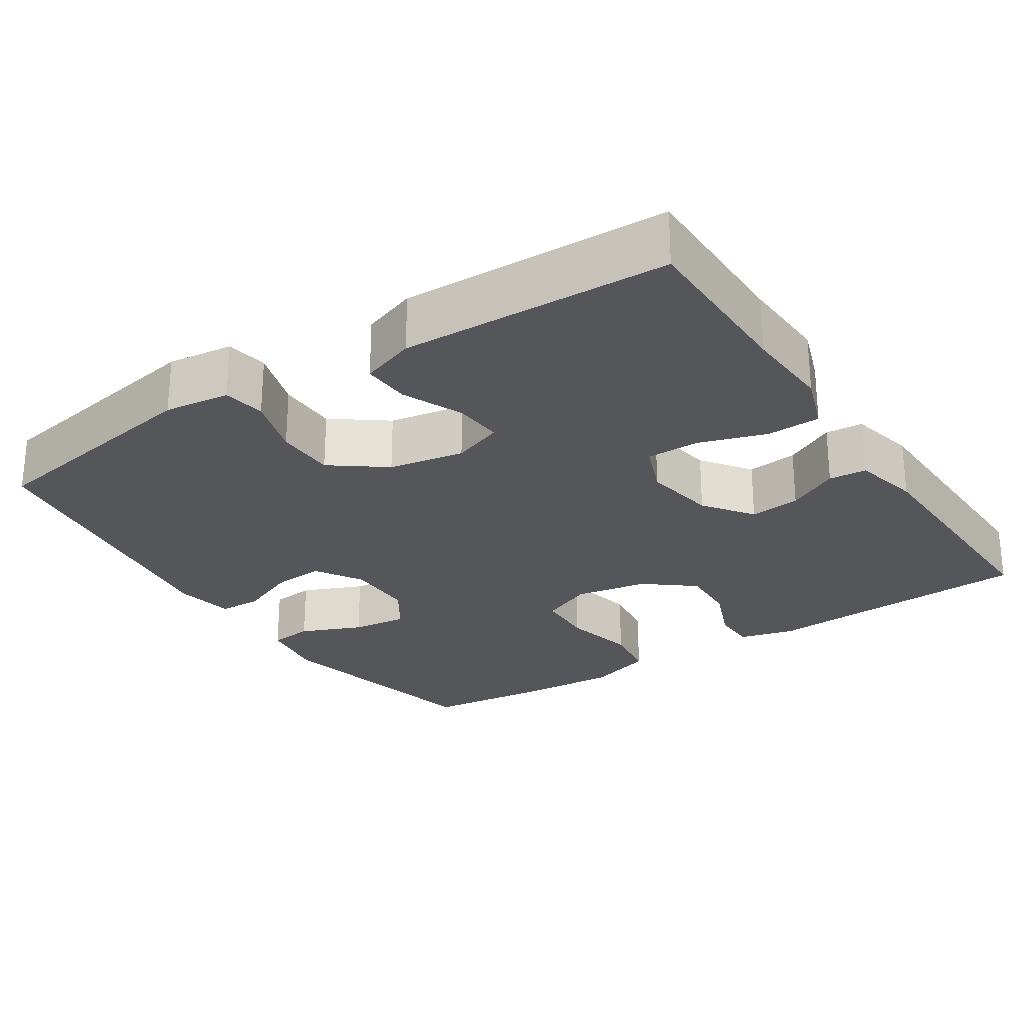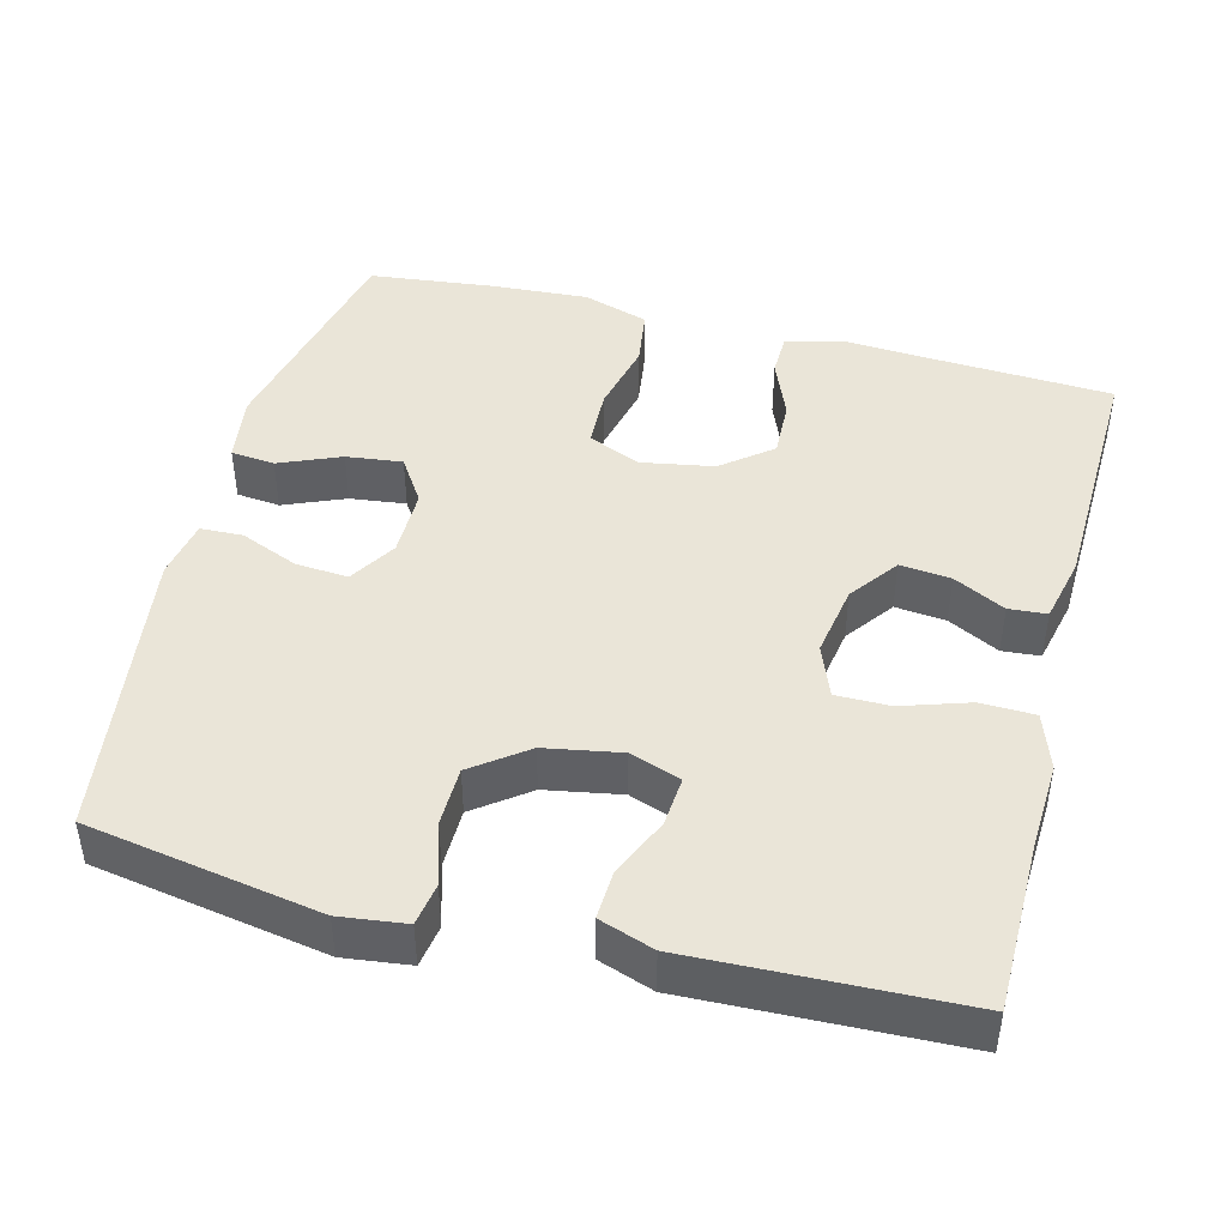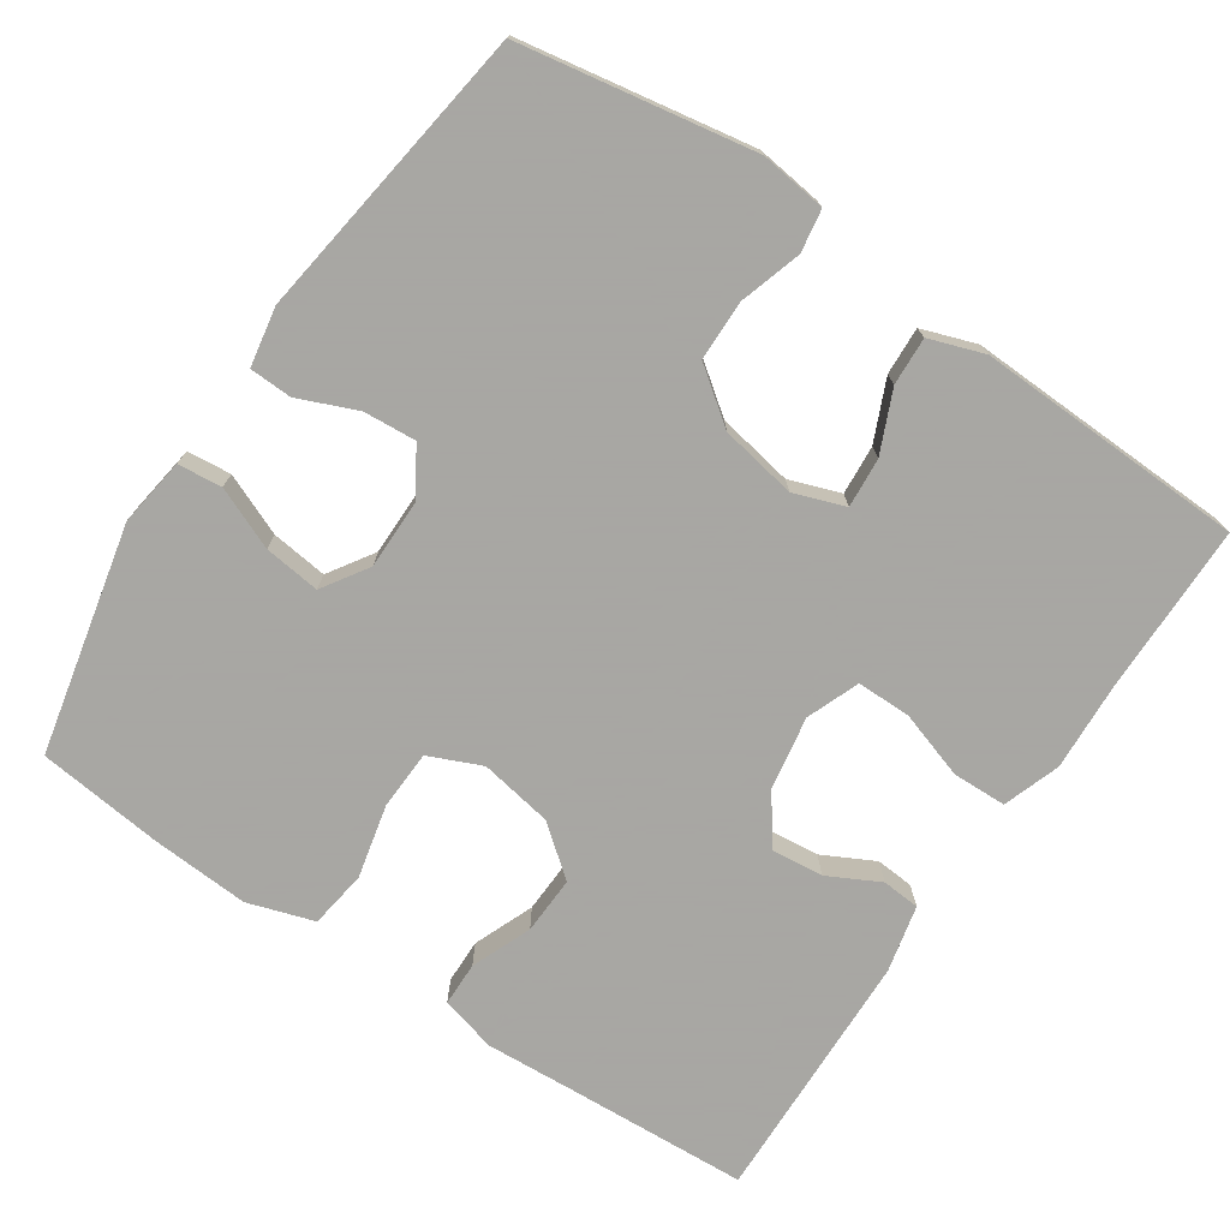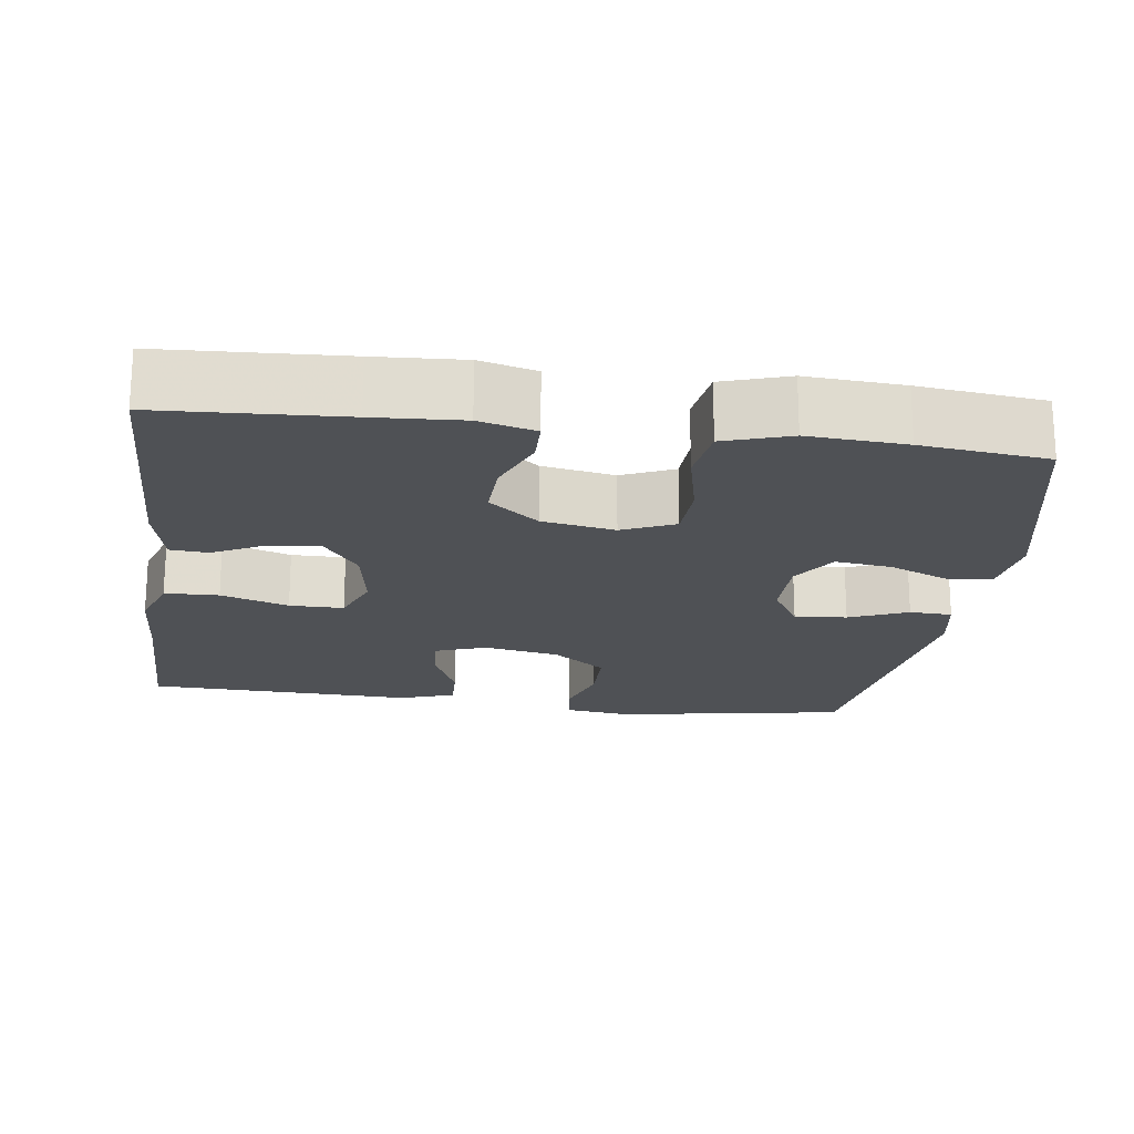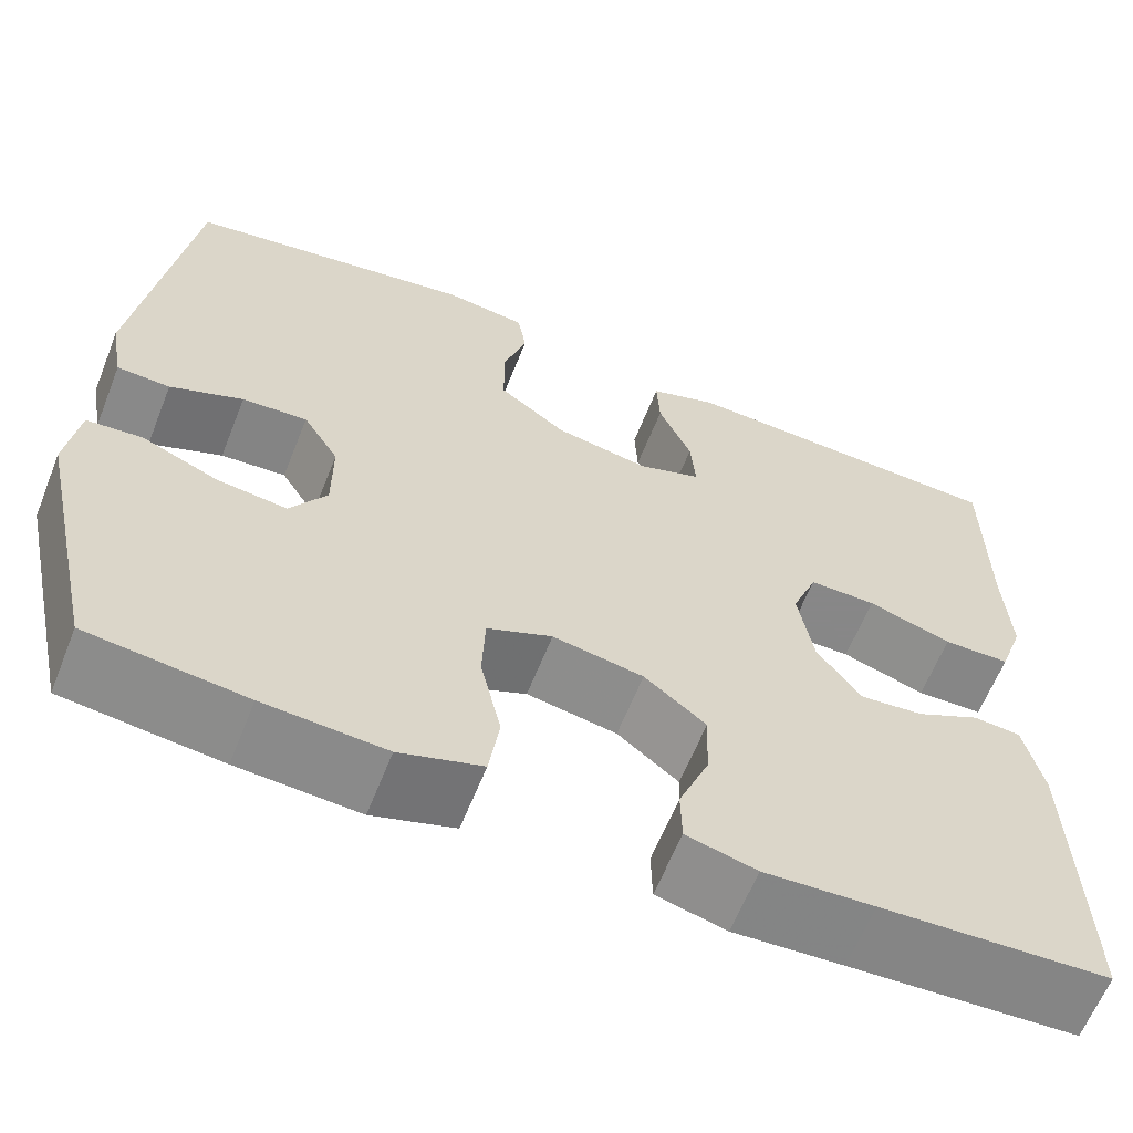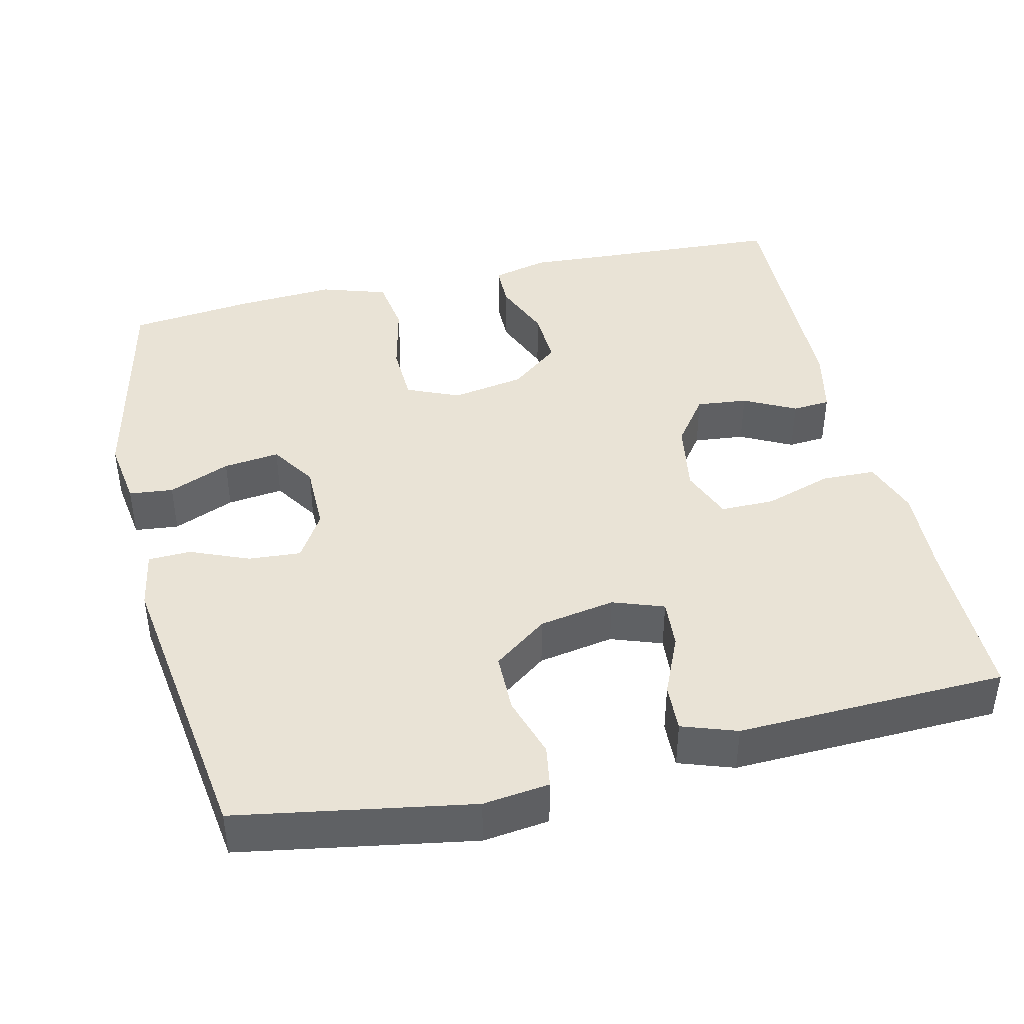
<metadata>
{"format":"obj","ext":"obj","renderer":"f3d","projection":"perspective","resolution":1024,"background":"white","views":[{"elev":-26.1,"azim":33.2,"up":"+Y"},{"elev":44.6,"azim":14.5,"up":"+Y"},{"elev":-74.4,"azim":-33.9,"up":"+Y"},{"elev":-19.8,"azim":172.2,"up":"+Y"},{"elev":-62.6,"azim":-21.7,"up":"+Z"},{"elev":42.2,"azim":-13.2,"up":"+Y"}]}
</metadata>
<code>
v 0.5 0.07 -0.5
v 0.259 0.07 -0.513
v 0.143 0.07 -0.52
v 0.069 0.07 -0.501
v 0.068 0.07 -0.443
v 0.1 0.07 -0.364
v 0.103 0.07 -0.288
v 0.038 0.07 -0.236
v -0.058 0.07 -0.219
v -0.127 0.07 -0.249
v -0.13 0.07 -0.327
v -0.108 0.07 -0.423
v -0.119 0.07 -0.499
v -0.206 0.07 -0.527
v -0.334 0.07 -0.519
v -0.5 0.07 -0.5
v -0.566 0.07 -0.2
v -0.553 0.07 -0.11
v -0.495 0.07 -0.104
v -0.414 0.07 -0.138
v -0.34 0.07 -0.147
v -0.301 0.07 -0.087
v -0.301 0.07 0.004
v -0.339 0.07 0.066
v -0.408 0.07 0.061
v -0.485 0.07 0.029
v -0.541 0.07 0.031
v -0.555 0.07 0.109
v -0.5 0.07 0.5
v -0.193 0.07 0.553
v -0.106 0.07 0.542
v -0.097 0.07 0.486
v -0.122 0.07 0.405
v -0.121 0.07 0.326
v -0.05 0.07 0.273
v 0.05 0.07 0.255
v 0.117 0.07 0.279
v 0.112 0.07 0.344
v 0.077 0.07 0.424
v 0.074 0.07 0.487
v 0.146 0.07 0.512
v 0.262 0.07 0.508
v 0.5 0.07 0.5
v 0.501 0.07 0.276
v 0.507 0.07 0.16
v 0.481 0.07 0.085
v 0.41 0.07 0.083
v 0.321 0.07 0.112
v 0.25 0.07 0.112
v 0.223 0.07 0.043
v 0.239 0.07 -0.053
v 0.286 0.07 -0.117
v 0.353 0.07 -0.11
v 0.421 0.07 -0.075
v 0.471 0.07 -0.079
v 0.491 0.07 -0.167
v 0.5 0 -0.5
v 0.259 0 -0.513
v 0.143 0 -0.52
v 0.069 0 -0.501
v 0.068 0 -0.443
v 0.1 0 -0.364
v 0.103 0 -0.288
v 0.038 0 -0.236
v -0.058 0 -0.219
v -0.127 0 -0.249
v -0.13 0 -0.327
v -0.108 0 -0.423
v -0.119 0 -0.499
v -0.206 0 -0.527
v -0.334 0 -0.519
v -0.5 0 -0.5
v -0.566 0 -0.2
v -0.553 0 -0.11
v -0.495 0 -0.104
v -0.414 0 -0.138
v -0.34 0 -0.147
v -0.301 0 -0.087
v -0.301 0 0.004
v -0.339 0 0.066
v -0.408 0 0.061
v -0.485 0 0.029
v -0.541 0 0.031
v -0.555 0 0.109
v -0.5 0 0.5
v -0.193 0 0.553
v -0.106 0 0.542
v -0.097 0 0.486
v -0.122 0 0.405
v -0.121 0 0.326
v -0.05 0 0.273
v 0.05 0 0.255
v 0.117 0 0.279
v 0.112 0 0.344
v 0.077 0 0.424
v 0.074 0 0.487
v 0.146 0 0.512
v 0.262 0 0.508
v 0.5 0 0.5
v 0.501 0 0.276
v 0.507 0 0.16
v 0.481 0 0.085
v 0.41 0 0.083
v 0.321 0 0.112
v 0.25 0 0.112
v 0.223 0 0.043
v 0.239 0 -0.053
v 0.286 0 -0.117
v 0.353 0 -0.11
v 0.421 0 -0.075
v 0.471 0 -0.079
v 0.491 0 -0.167
f 53 54 55 56
f 52 53 56 1
f 51 52 1 2
f 50 51 2 3
f 45 46 47 48
f 44 45 48 49
f 42 43 44 49
f 41 42 49 50
f 38 39 40 41
f 37 38 41 50
f 30 31 32 33
f 30 33 34
f 29 30 34
f 28 29 34 35
f 25 26 27 28
f 24 25 28 35
f 17 18 19 20
f 17 20 21
f 16 17 21
f 15 16 21 22
f 11 12 13 14
f 10 11 14 15
f 3 4 5 6
f 3 6 7
f 36 37 50 3
f 23 24 35 36
f 22 23 36
f 10 15 22 36
f 9 10 36
f 8 9 36
f 7 8 36
f 3 7 36
f 112 111 110 109
f 57 112 109 108
f 58 57 108 107
f 59 58 107 106
f 104 103 102 101
f 105 104 101 100
f 105 100 99 98
f 106 105 98 97
f 97 96 95 94
f 106 97 94 93
f 89 88 87 86
f 90 89 86
f 90 86 85
f 91 90 85 84
f 84 83 82 81
f 91 84 81 80
f 76 75 74 73
f 77 76 73
f 77 73 72
f 78 77 72 71
f 70 69 68 67
f 71 70 67 66
f 62 61 60 59
f 63 62 59
f 59 106 93 92
f 92 91 80 79
f 92 79 78
f 92 78 71 66
f 92 66 65
f 92 65 64
f 92 64 63
f 92 63 59
f 1 57 58 2
f 2 58 59 3
f 3 59 60 4
f 4 60 61 5
f 5 61 62 6
f 6 62 63 7
f 7 63 64 8
f 8 64 65 9
f 9 65 66 10
f 10 66 67 11
f 11 67 68 12
f 12 68 69 13
f 13 69 70 14
f 14 70 71 15
f 15 71 72 16
f 16 72 73 17
f 17 73 74 18
f 18 74 75 19
f 19 75 76 20
f 20 76 77 21
f 21 77 78 22
f 22 78 79 23
f 23 79 80 24
f 24 80 81 25
f 25 81 82 26
f 26 82 83 27
f 27 83 84 28
f 28 84 85 29
f 29 85 86 30
f 30 86 87 31
f 31 87 88 32
f 32 88 89 33
f 33 89 90 34
f 34 90 91 35
f 35 91 92 36
f 36 92 93 37
f 37 93 94 38
f 38 94 95 39
f 39 95 96 40
f 40 96 97 41
f 41 97 98 42
f 42 98 99 43
f 43 99 100 44
f 44 100 101 45
f 45 101 102 46
f 46 102 103 47
f 47 103 104 48
f 48 104 105 49
f 49 105 106 50
f 50 106 107 51
f 51 107 108 52
f 52 108 109 53
f 53 109 110 54
f 54 110 111 55
f 55 111 112 56
f 56 112 57 1

</code>
